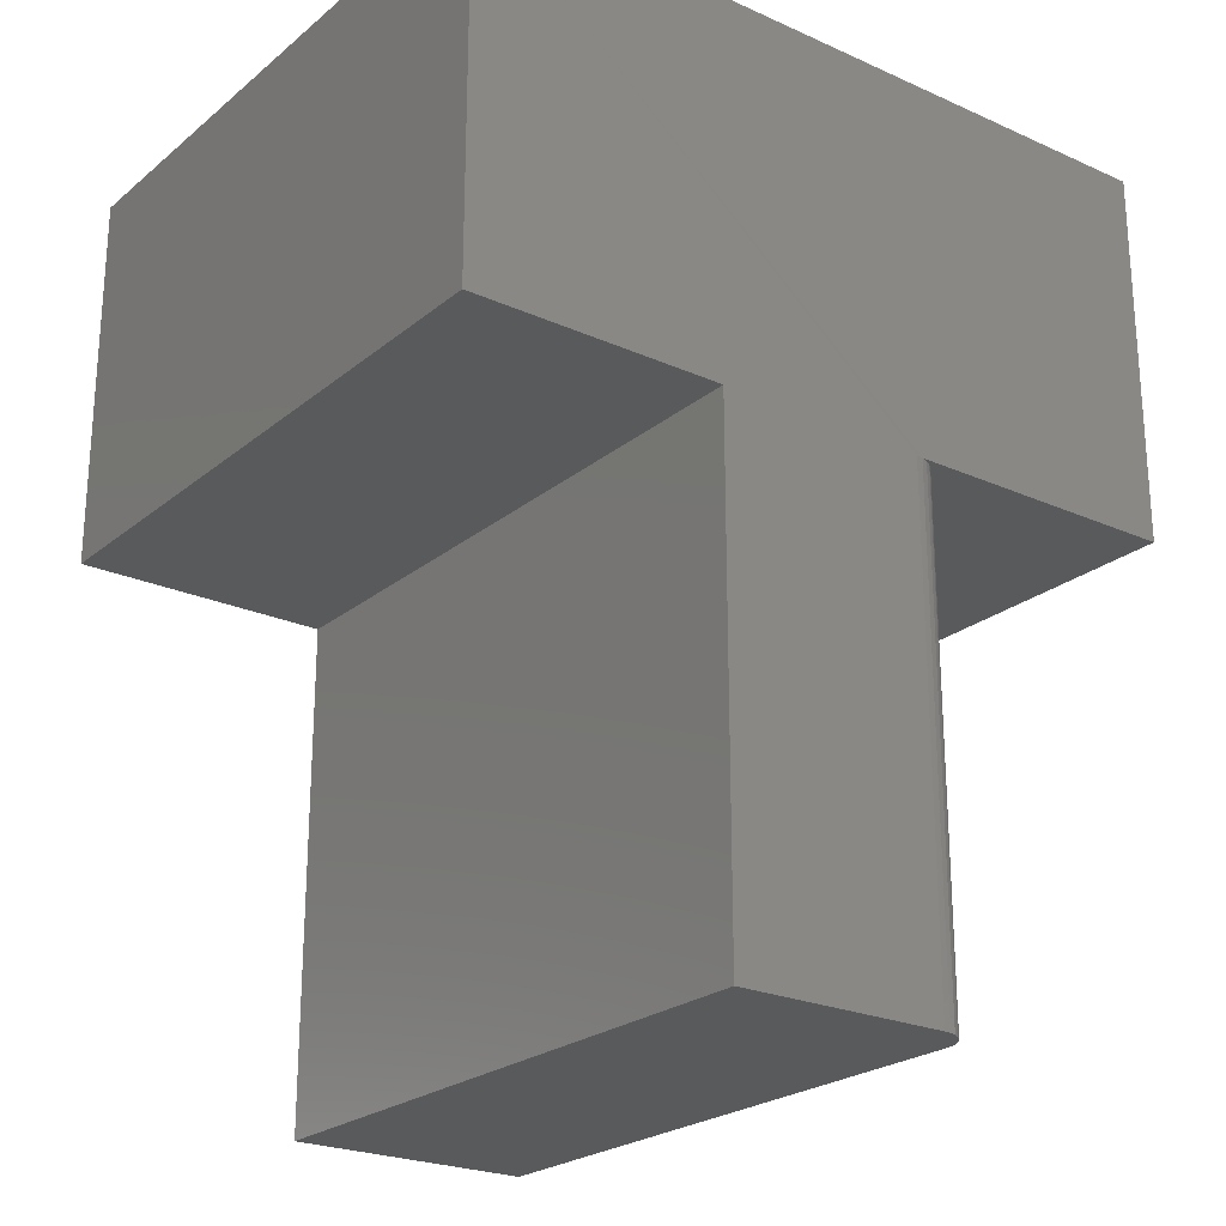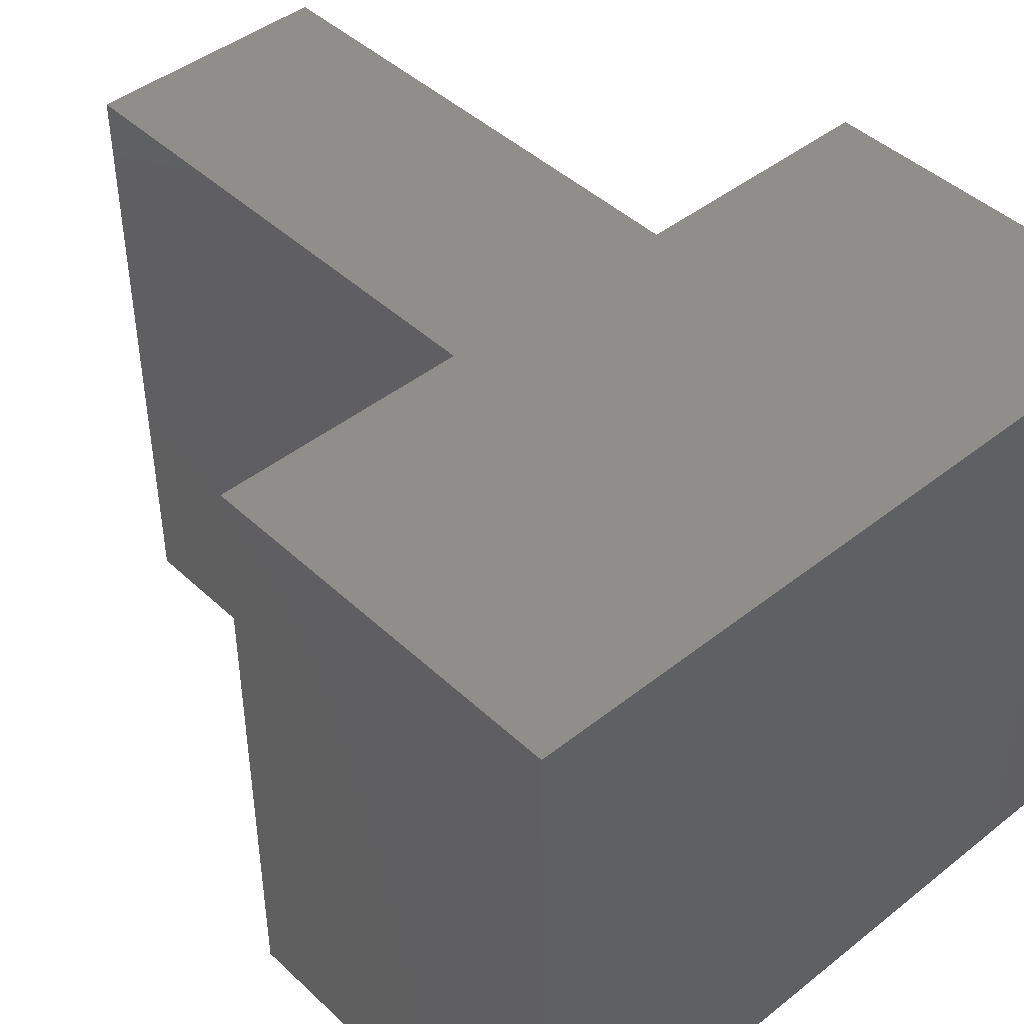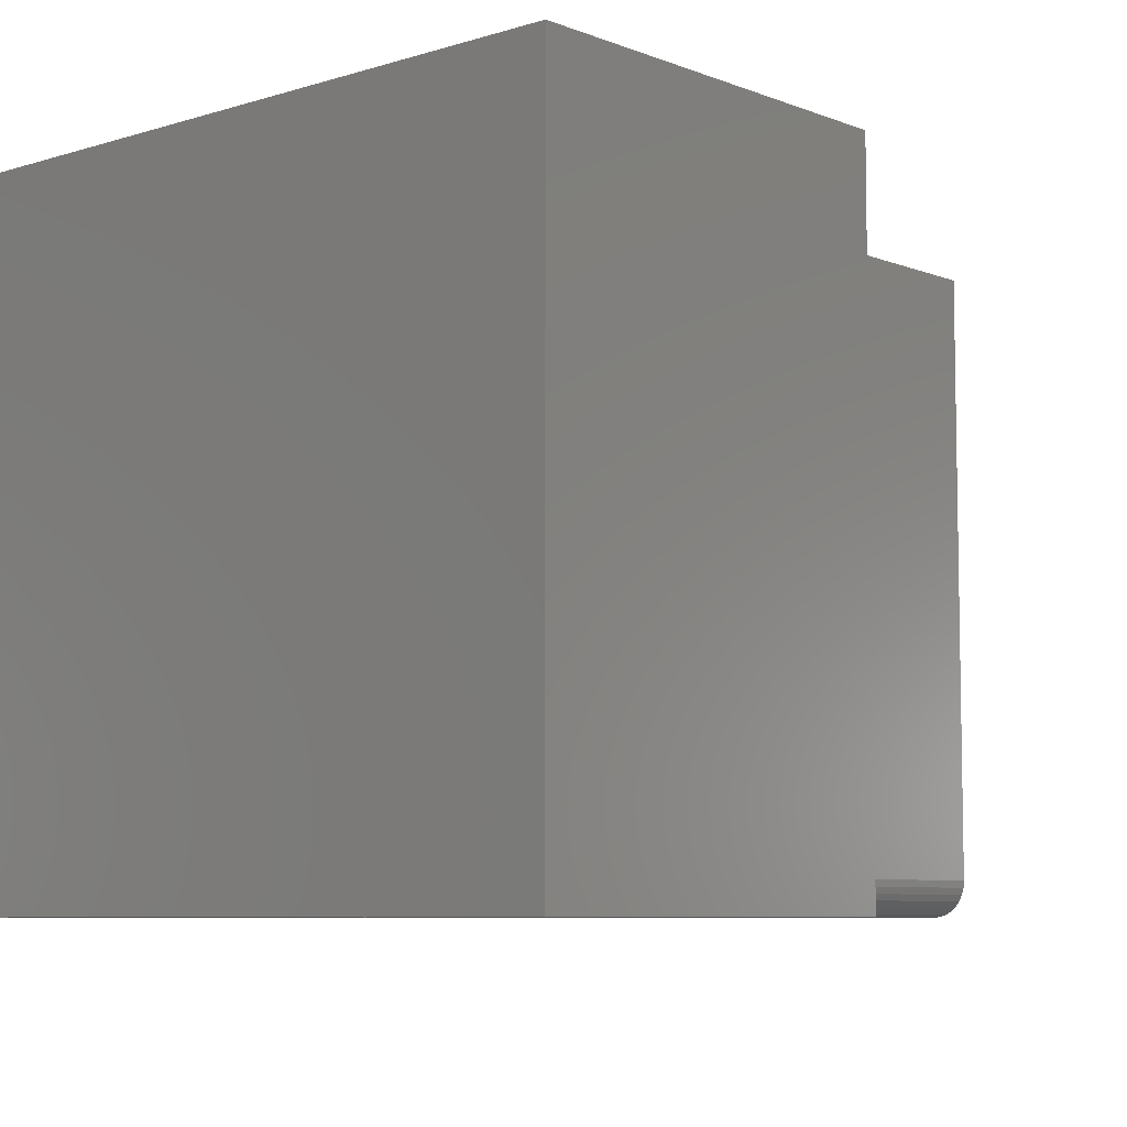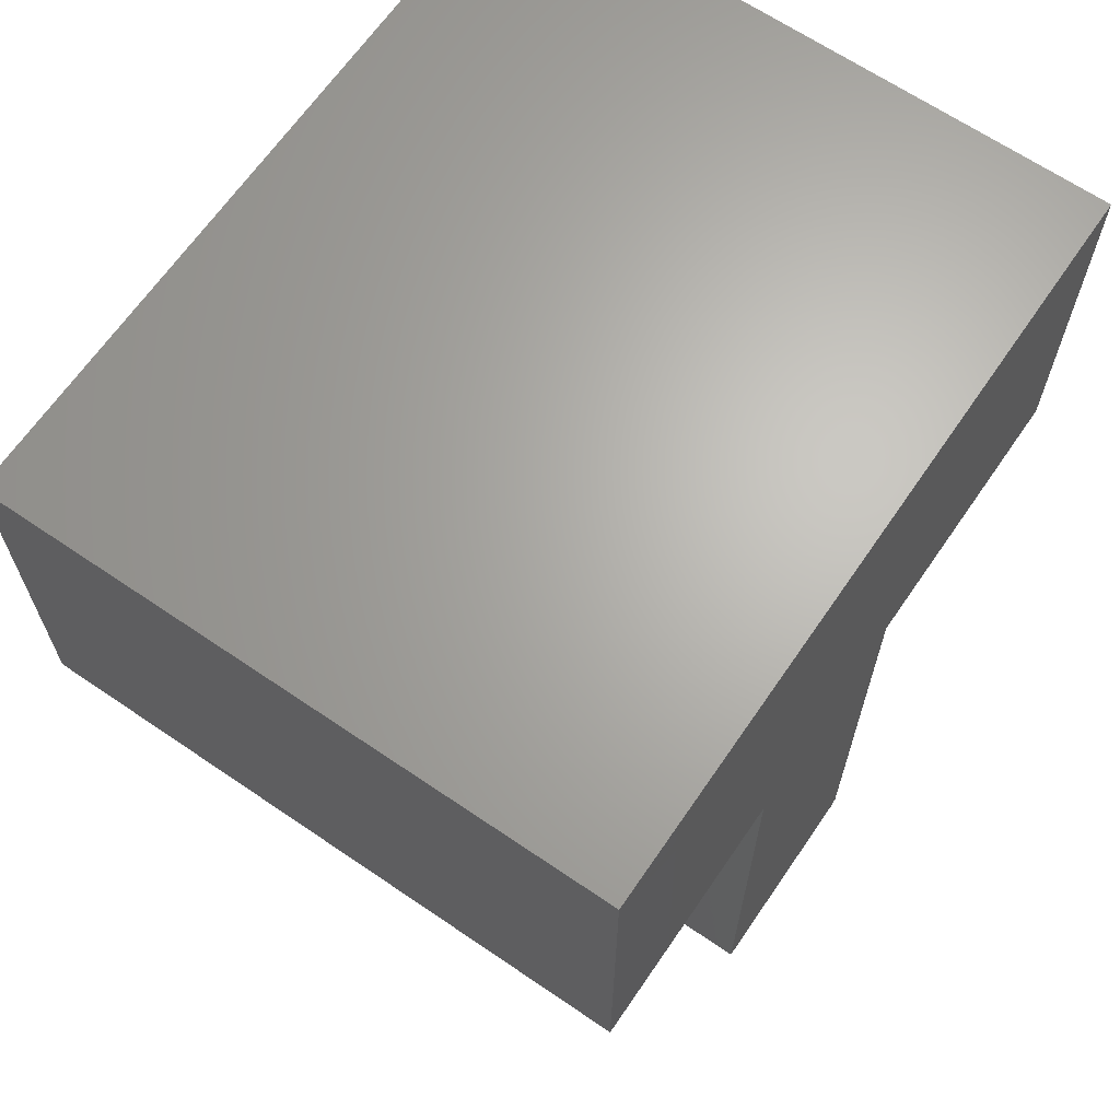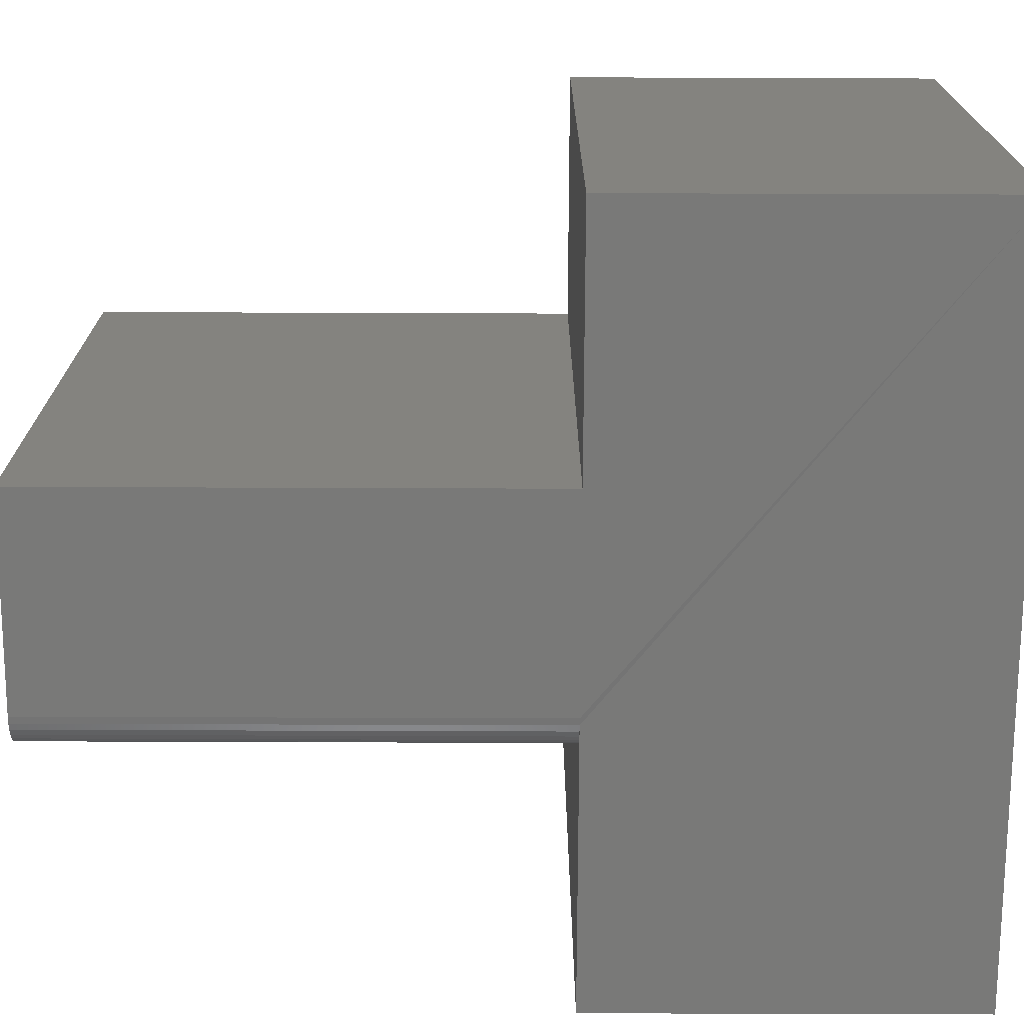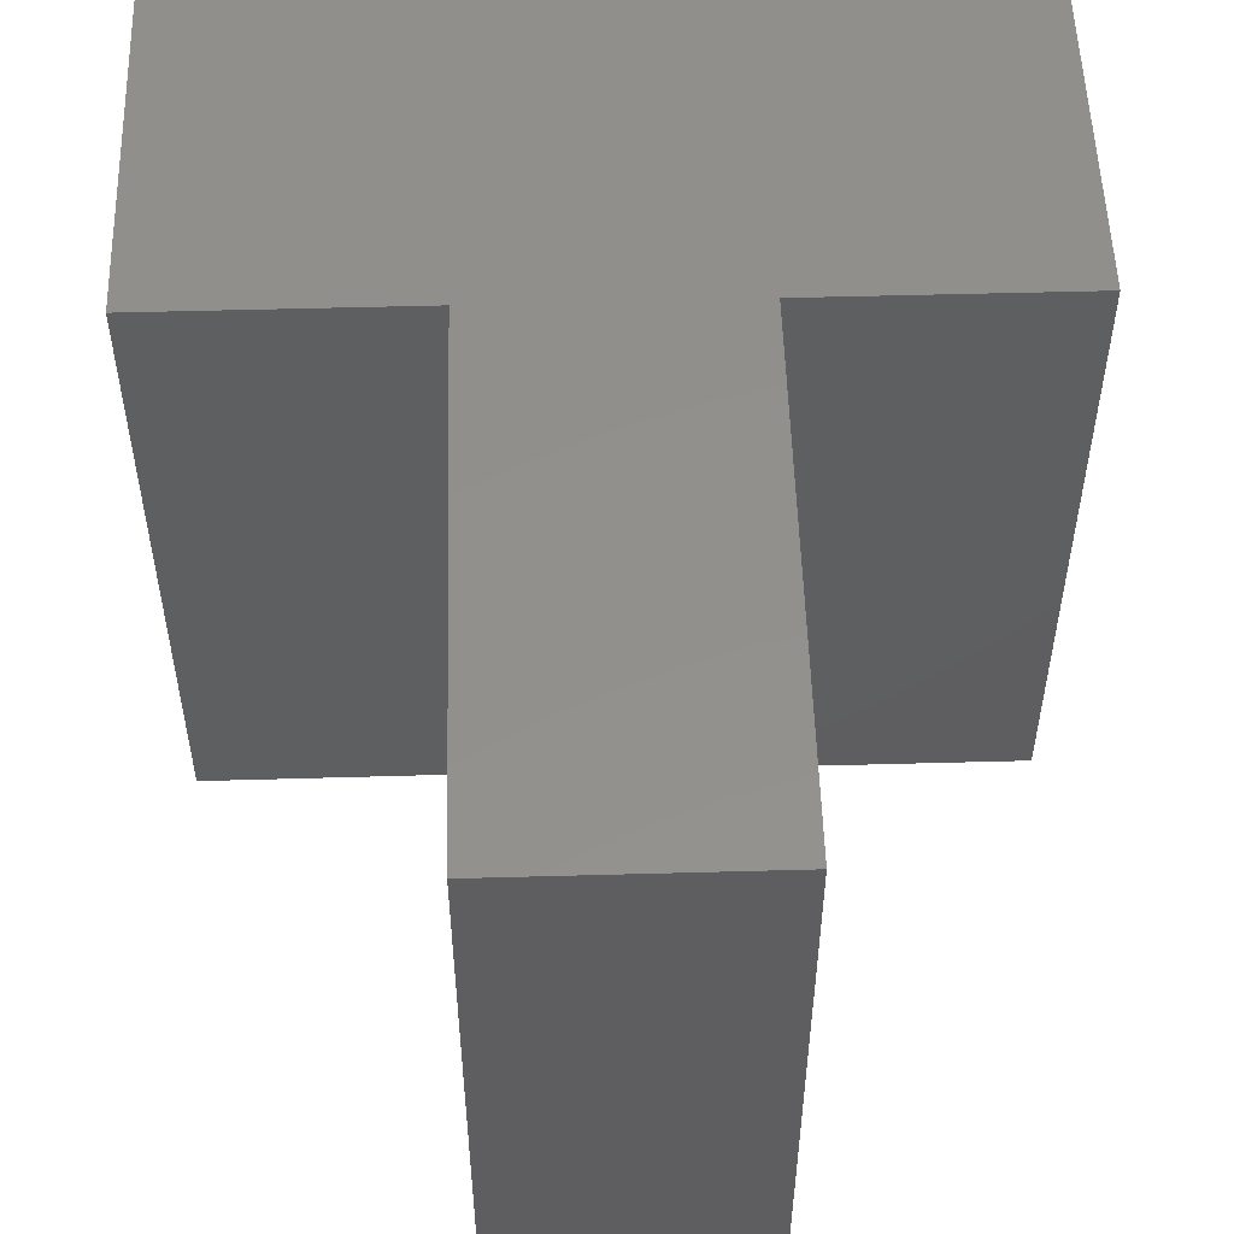
<metadata>
{"format":"stl","ext":"stl","renderer":"f3d","projection":"perspective","resolution":1024,"background":"white","views":[{"elev":-23.6,"azim":143.1,"up":"+Y"},{"elev":44.4,"azim":137.3,"up":"+Z"},{"elev":-7.1,"azim":-138.2,"up":"+Z"},{"elev":65.8,"azim":124.4,"up":"+Y"},{"elev":-71.9,"azim":89.8,"up":"+Z"},{"elev":53.3,"azim":-1.7,"up":"+Z"}]}
</metadata>
<code>
# stl→obj: 32 verts, 60 faces
v 0 0.002632 0
v 0 -0.25 0
v 0 0.002632 0.4141
v 0 -0.25 0.4141
v 0.5 0.002632 0
v 0.5 -0.25 0
v 0.3316 -0.25 0
v 0.1919 -0.25 0
v 0.1873 -0.25 0.0004503
v 0.1919 -0.5816 0
v 0.3316 -0.5816 0
v 0.1788 -0.5816 0.00395
v 0.1702 -0.5816 0.01447
v 0.1724 -0.5816 0.01042
v 0.1753 -0.5816 0.006865
v 0.3316 -0.5816 0.4141
v 0.1684 -0.5816 0.4141
v 0.1684 -0.5816 0.02344
v 0.1689 -0.5816 0.01887
v 0.1829 -0.5816 0.001784
v 0.1873 -0.5816 0.0004503
v 0.1684 -0.25 0.02344
v 0.1684 -0.25 0.4141
v 0.1829 -0.25 0.001784
v 0.1788 -0.25 0.00395
v 0.1753 -0.25 0.006865
v 0.1724 -0.25 0.01042
v 0.1702 -0.25 0.01447
v 0.1689 -0.25 0.01887
v 0.5 0.002632 0.4141
v 0.3316 -0.25 0.4141
v 0.5 -0.25 0.4141
f 1 2 3
f 3 2 4
f 5 6 7
f 5 7 8
f 5 8 9
f 5 9 2
f 5 2 1
f 10 8 11
f 11 8 7
f 12 13 14
f 12 14 15
f 16 17 18
f 16 18 19
f 16 19 11
f 19 13 12
f 19 12 20
f 19 20 21
f 19 21 10
f 19 10 11
f 22 18 23
f 23 18 17
f 2 9 24
f 2 24 25
f 2 25 26
f 2 26 27
f 2 27 28
f 2 28 29
f 2 29 22
f 2 22 23
f 2 23 4
f 30 5 3
f 3 5 1
f 8 10 9
f 9 10 21
f 9 21 24
f 24 21 20
f 24 20 25
f 25 20 12
f 25 12 26
f 26 12 15
f 26 15 27
f 27 15 14
f 27 14 28
f 28 14 13
f 28 13 29
f 29 13 19
f 29 19 22
f 22 19 18
f 30 3 4
f 30 4 23
f 30 23 31
f 30 31 32
f 17 16 23
f 23 16 31
f 6 5 32
f 32 5 30
f 31 7 32
f 32 7 6
f 11 7 16
f 16 7 31

</code>
